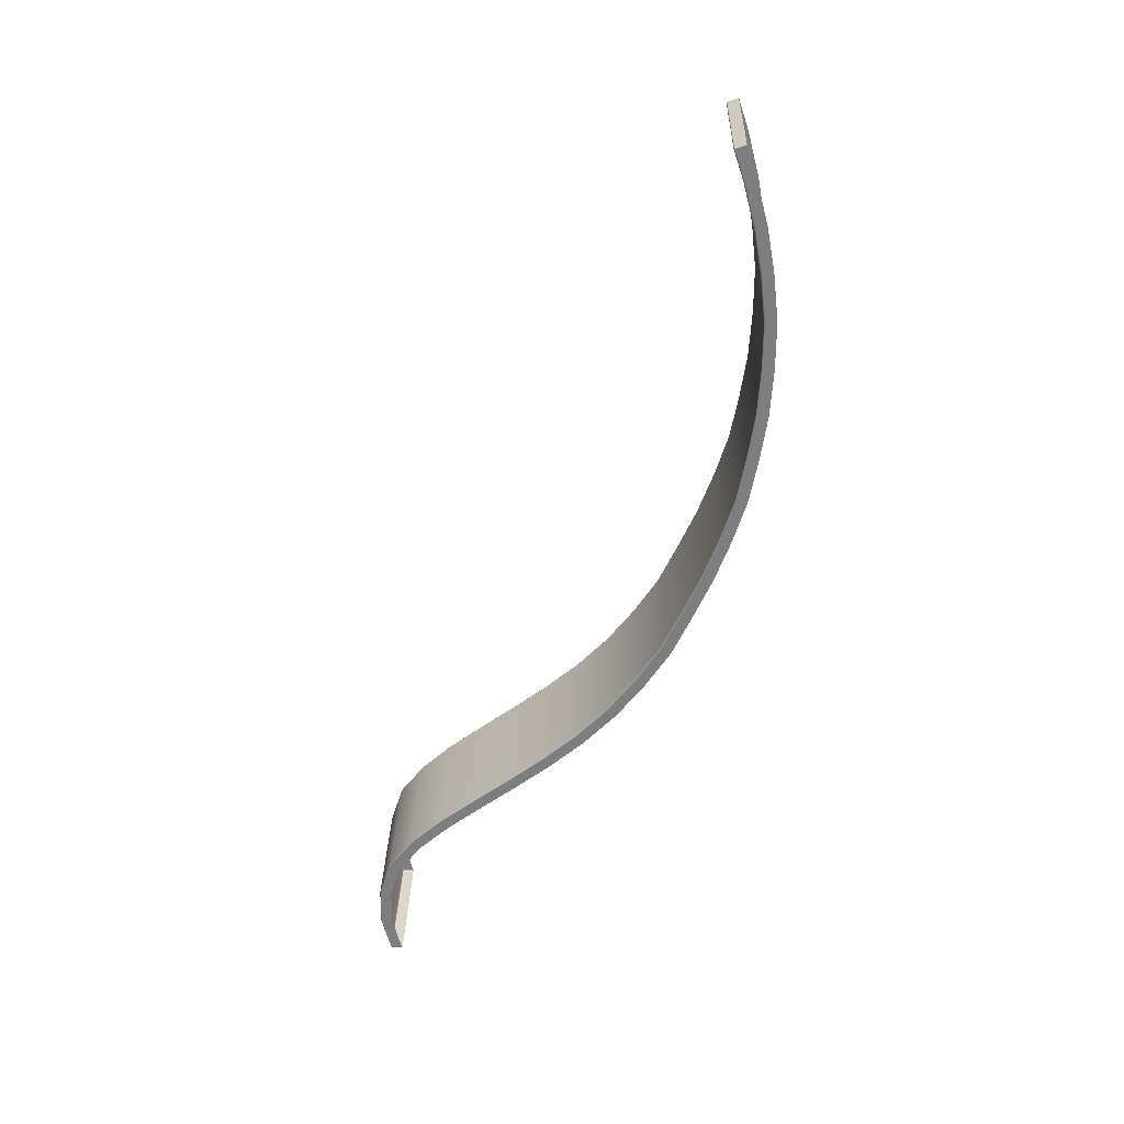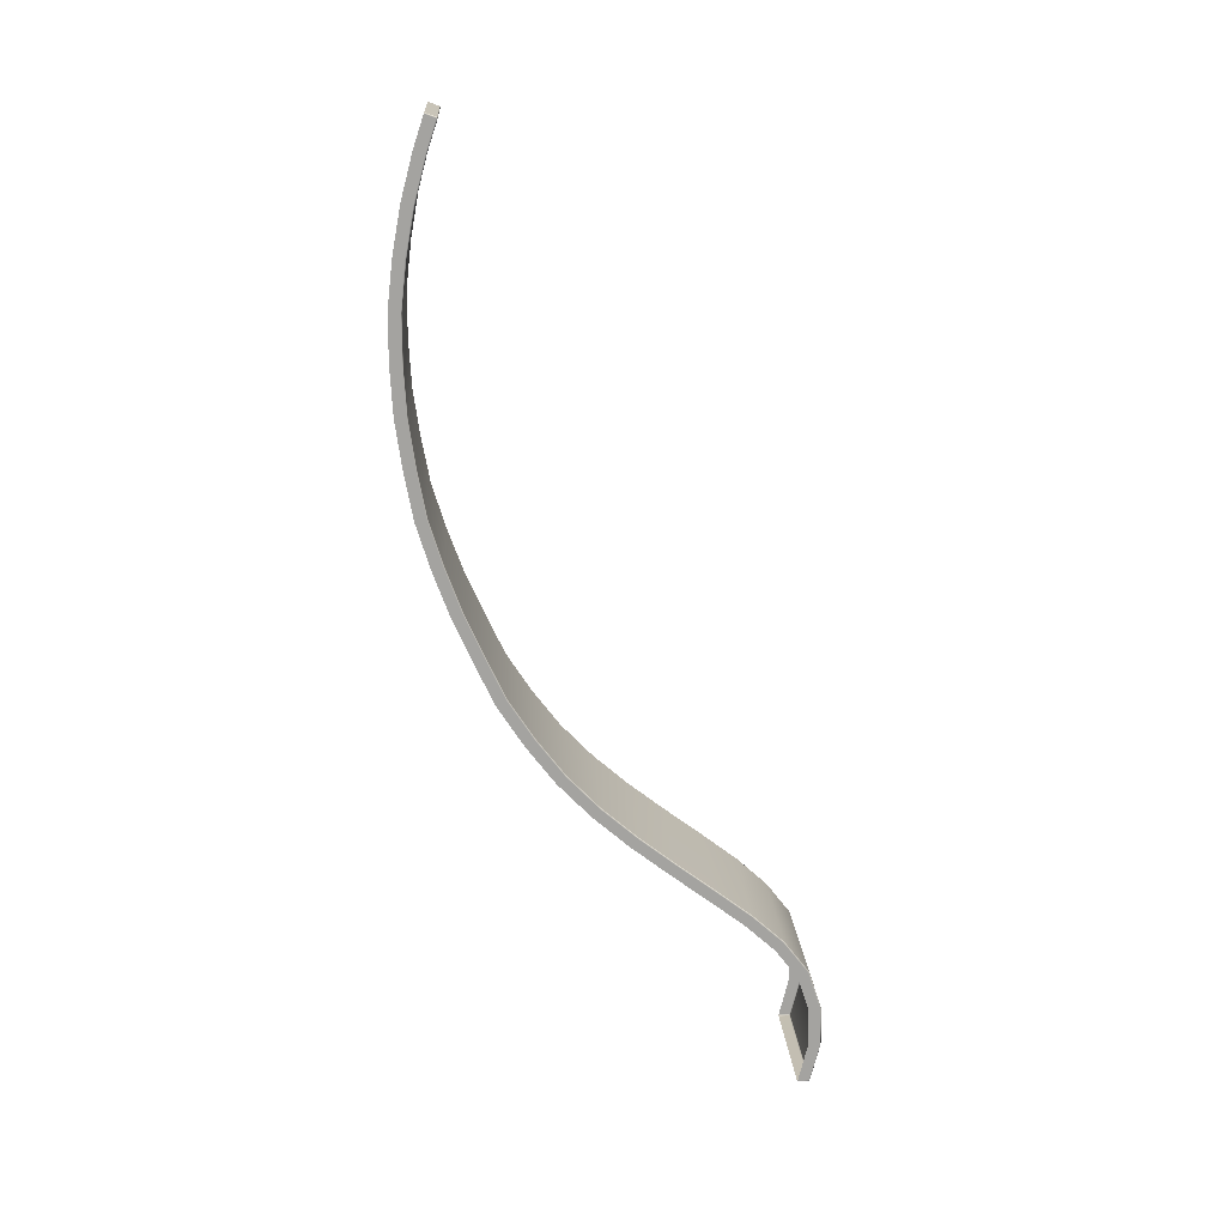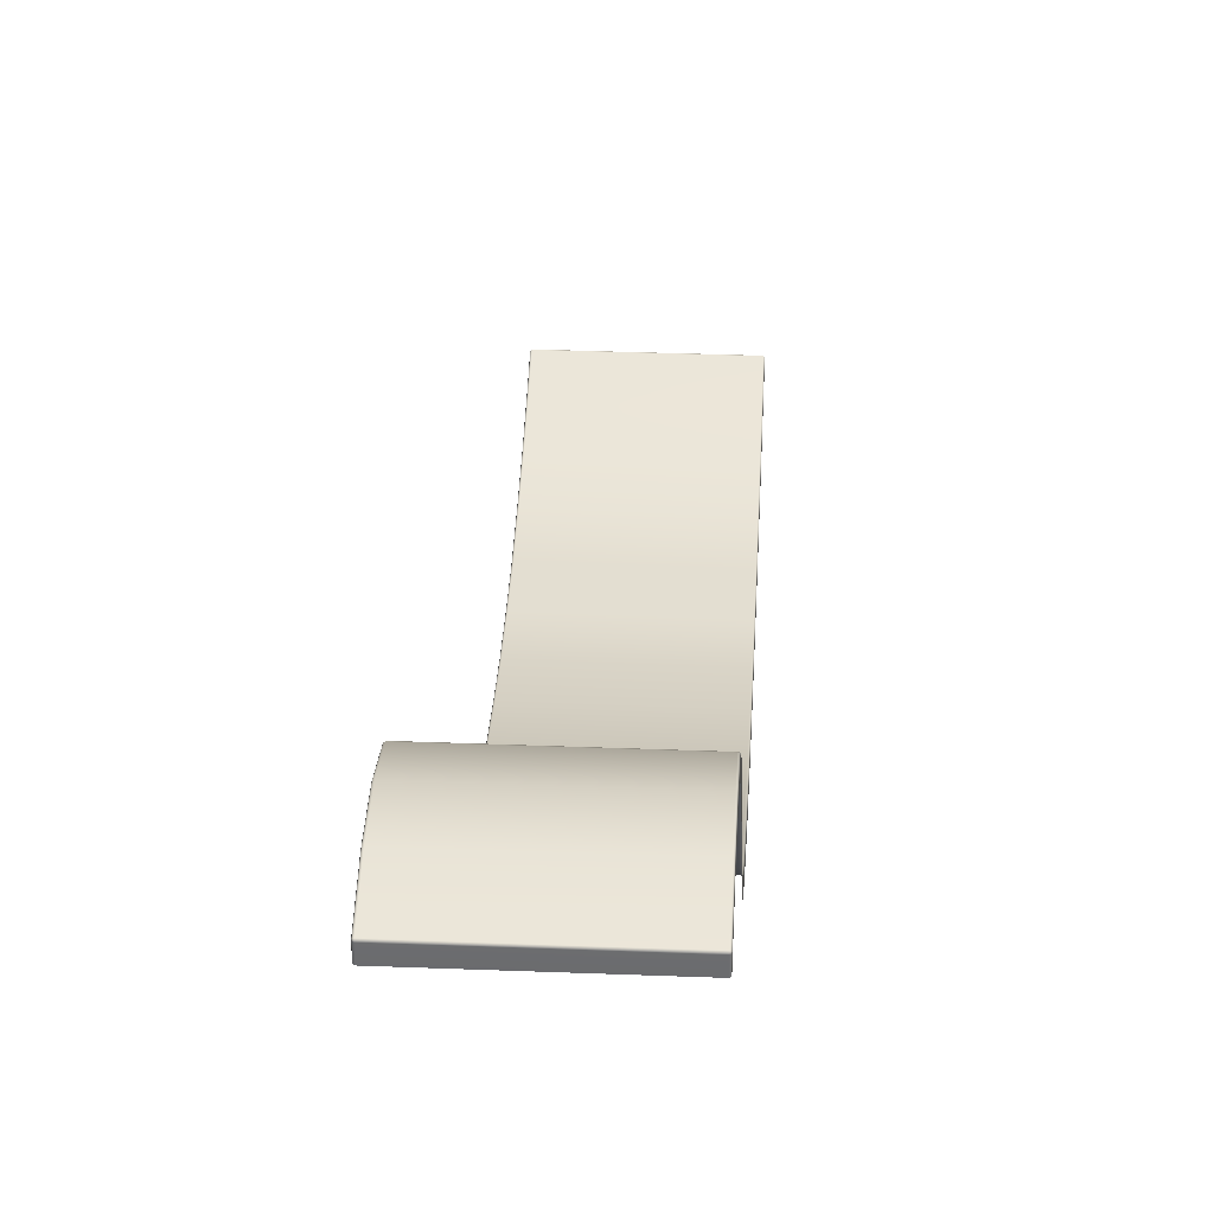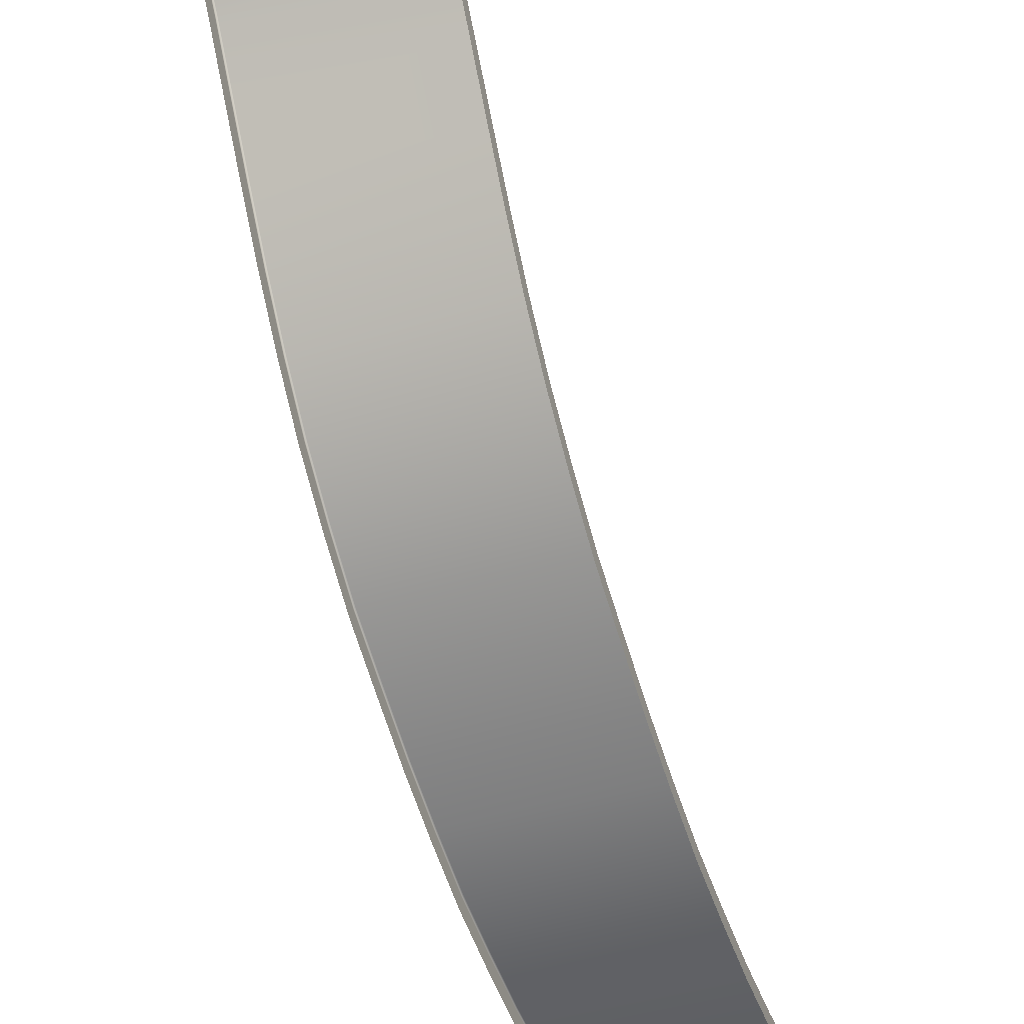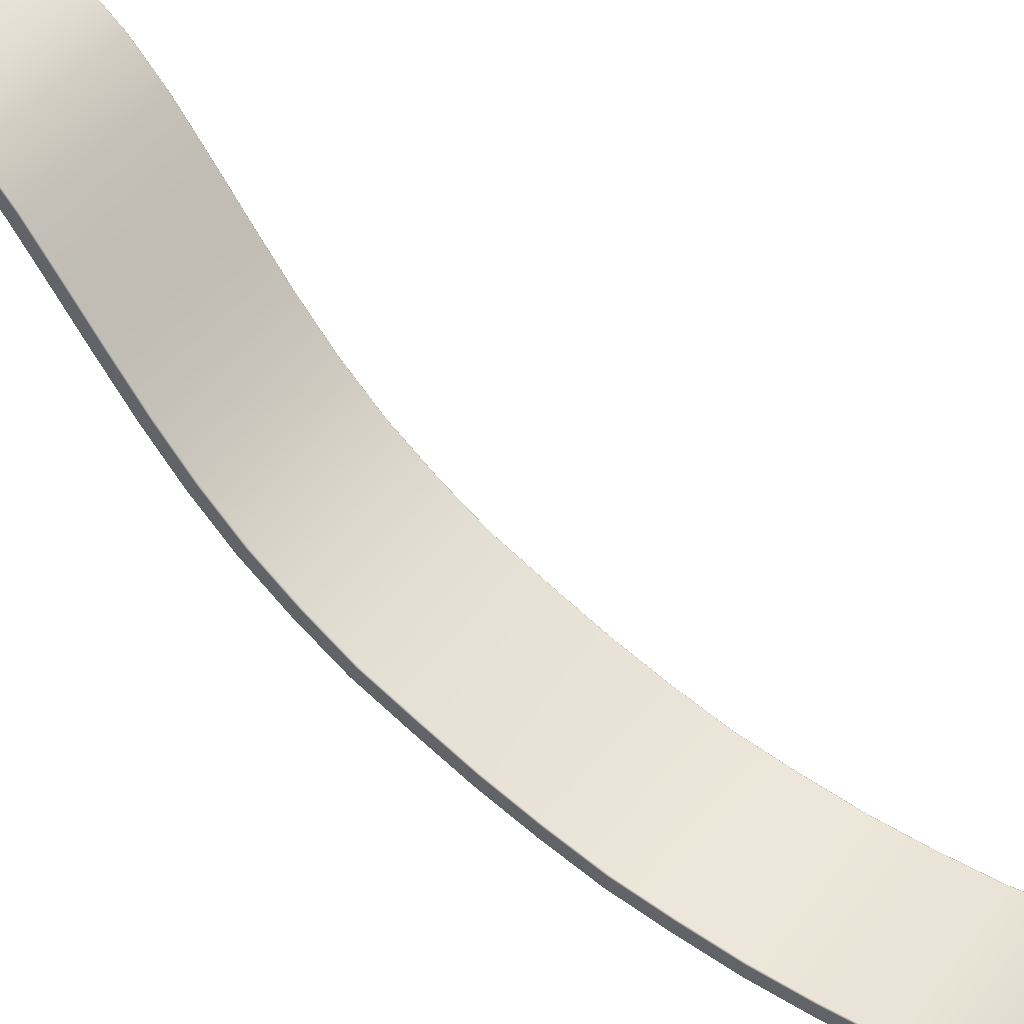
<metadata>
{"format":"obj","ext":"obj","renderer":"f3d","projection":"perspective","resolution":1024,"background":"white","views":[{"elev":30.4,"azim":-88.5,"up":"+Z"},{"elev":17.4,"azim":86.4,"up":"+Z"},{"elev":36.0,"azim":-177.1,"up":"+Y"},{"elev":-42.3,"azim":-161.0,"up":"+Y"},{"elev":43.0,"azim":-55.7,"up":"+Y"}]}
</metadata>
<code>
g ENV_SY01_G9_Section06_Slide_A_Floor_MO
v -3.825 10.66 -26.33
v -3.825 10.05 -26.32
v -3.776 10.04 -26.34
v -3.776 10.65 -26.35
v 3.749 10.04 -26.34
v -3.776 10.71 -26.34
v -3.816 10.7 -26.33
v 3.749 10.65 -26.35
v 3.798 10.05 -26.32
v 3.798 10.66 -26.33
v 3.749 10.71 -26.34
v 3.789 10.7 -26.33
v 3.798 10.72 -26.29
v 3.798 10.66 -26.33
v -3.825 10.72 -26.29
v -3.825 10.66 -26.33
v 3.749 10.74 -26.3
v -3.776 10.74 -26.3
v -3.846 10.67 -26.28
v -3.825 10.05 -26.32
v -3.846 10.06 -26.28
v -3.846 11.22 -24.08
v -3.846 10.6 -24.01
v -3.825 11.27 -24.08
v -3.846 11.18 -21.84
v -3.846 10.55 -21.94
v 3.749 11.29 -24.09
v -3.776 11.29 -24.09
v -3.846 10.46 -19.62
v -3.846 9.904 -19.92
v -3.825 11.23 -21.83
v -3.846 9.046 -17.79
v -3.846 8.582 -18.21
v -3.825 10.51 -19.6
v -3.776 11.25 -21.83
v 3.749 11.25 -21.83
v 3.798 11.27 -24.08
v -3.857 7.283 -16.17
v -3.857 6.877 -16.66
v -3.825 9.083 -17.75
v -3.776 10.52 -19.59
v 3.749 10.52 -19.59
v -3.862 5.21 -14.58
v -3.862 4.828 -15.08
v -3.837 7.314 -16.14
v -3.776 9.097 -17.74
v -3.862 3.117 -13
v -3.862 2.734 -13.5
v -3.842 5.24 -14.54
v -3.86 1.054 -11.39
v -3.86 0.6517 -11.88
v 3.798 11.23 -21.83
v 3.749 9.097 -17.74
v -3.788 7.327 -16.12
v -3.842 3.147 -12.96
v -3.858 -0.9171 -9.674
v -3.858 -1.353 -10.13
v 3.798 10.51 -19.6
v 3.78 7.327 -16.12
v -3.793 5.252 -14.52
v -3.84 1.084 -11.35
v -3.858 -2.742 -7.774
v -3.858 -3.222 -8.184
v 3.798 9.083 -17.75
v 3.793 5.252 -14.52
v -3.792 3.159 -12.95
v -3.837 -0.8833 -9.639
v -3.858 -4.345 -5.672
v -3.858 -4.861 -6.035
v 3.829 7.314 -16.14
v 3.792 3.159 -12.95
v -3.791 1.097 -11.34
v -3.837 -2.705 -7.742
v -3.858 -5.782 -3.456
v -3.858 -6.333 -3.762
v 3.842 5.24 -14.54
v 3.788 1.097 -11.34
v -3.788 -0.8696 -9.625
v -3.837 -4.306 -5.644
v -3.858 -6.902 -1.064
v -3.858 -7.476 -1.327
v 3.841 3.147 -12.96
v 3.78 -0.8696 -9.625
v -3.788 -2.689 -7.729
v -3.837 -5.738 -3.432
v -3.858 -7.981 1.352
v -3.858 -8.566 1.114
v 3.836 1.084 -11.35
v 3.78 -2.689 -7.729
v -3.788 -4.289 -5.632
v -3.837 -6.858 -1.044
v -3.858 -8.89 3.829
v -3.858 -9.488 3.628
v 3.829 -0.8833 -9.639
v 3.78 -4.289 -5.632
v -3.788 -5.721 -3.422
v -3.837 -7.936 1.37
v -3.858 -9.662 6.337
v -3.858 -10.28 6.186
v 3.829 -2.705 -7.742
v 3.78 -5.722 -3.422
v -3.788 -6.839 -1.036
v -3.838 -8.844 3.846
v -3.858 -10.14 8.901
v -3.858 -10.76 8.798
v 3.829 -4.306 -5.644
v 3.78 -6.839 -1.036
v -3.788 -7.917 1.378
v -3.838 -9.615 6.349
v -3.858 -10.51 11.52
v -3.858 -11.14 11.46
v 3.829 -5.739 -3.432
v 3.78 -7.917 1.378
v -3.788 -8.824 3.852
v -3.838 -10.09 8.908
v -3.858 -10.66 14.16
v -3.858 -11.29 14.14
v 3.829 -6.858 -1.044
v 3.78 -8.824 3.852
v -3.788 -9.596 6.354
v -3.838 -10.46 11.53
v -3.858 -10.66 16.78
v -3.858 -11.29 16.82
v 3.829 -7.936 1.37
v 3.78 -9.596 6.354
v -3.788 -10.07 8.911
v -3.838 -10.61 14.16
v -3.858 -10.36 19.38
v -3.858 -10.98 19.47
v 3.829 -8.844 3.846
v 3.78 -10.07 8.912
v -3.788 -10.44 11.53
v -3.838 -10.61 16.78
v -3.858 -9.897 21.9
v -3.858 -10.51 22.04
v 3.829 -9.615 6.349
v 3.78 -10.44 11.53
v -3.788 -10.59 14.16
v -3.838 -10.31 19.37
v -3.858 -9.227 24.43
v -3.858 -9.832 24.61
v 3.829 -10.09 8.908
v 3.78 -10.59 14.16
v -3.788 -10.59 16.78
v -3.838 -9.85 21.89
v -3.858 -8.674 26.07
v -3.858 -9.268 26.28
v 3.829 -10.46 11.53
v 3.78 -10.59 16.78
v -3.788 -10.29 19.37
v -3.838 -9.181 24.41
v -3.838 -8.659 26.12
v -3.838 -9.252 26.33
v -3.838 -8.628 26.05
v -3.829 -8.623 26.1
v -3.789 -8.612 26.1
v -3.788 -9.83 21.89
v 3.78 -10.29 19.37
v -3.789 -8.609 26.05
v 3.781 -8.612 26.1
v -3.788 -9.161 24.41
v 3.78 -9.83 21.89
v 3.78 -9.161 24.41
v 3.78 -8.609 26.05
v 3.829 -8.628 26.05
v 3.821 -8.623 26.1
v 3.829 -8.658 26.12
v 3.829 -9.181 24.41
v 3.829 -9.85 21.89
v 3.829 -10.31 19.37
v 3.849 -8.674 26.07
v 3.829 -9.252 26.33
v 3.849 -9.268 26.28
v 3.849 -9.832 24.61
v 3.849 -9.227 24.43
v 3.849 -9.897 21.9
v 3.849 -10.51 22.04
v 3.849 -10.36 19.38
v 3.849 -10.98 19.47
v 3.849 -10.66 16.78
v 3.849 -11.29 16.82
v 3.829 -10.61 16.78
v 3.849 -10.66 14.16
v 3.849 -11.29 14.14
v 3.829 -10.61 14.16
v 3.849 -10.51 11.52
v 3.849 -11.14 11.46
v 3.849 -10.14 8.901
v 3.849 -10.76 8.798
v 3.849 -9.662 6.337
v 3.849 -10.28 6.186
v 3.85 -8.89 3.829
v 3.85 -9.488 3.628
v 3.85 -7.981 1.352
v 3.85 -8.566 1.114
v 3.85 -6.902 -1.064
v 3.85 -7.476 -1.327
v 3.85 -5.782 -3.456
v 3.85 -6.333 -3.762
v 3.85 -4.346 -5.672
v 3.85 -4.861 -6.035
v 3.85 -2.742 -7.774
v 3.85 -3.222 -8.184
v 3.85 -0.9171 -9.674
v 3.85 -1.353 -10.13
v 3.856 1.054 -11.39
v 3.856 0.6517 -11.88
v 3.861 3.117 -13
v 3.861 2.734 -13.5
v 3.862 5.21 -14.58
v 3.862 4.828 -15.08
v 3.85 7.283 -16.17
v 3.85 6.877 -16.66
v 3.818 9.046 -17.79
v 3.818 8.582 -18.21
v 3.818 10.46 -19.62
v 3.818 9.904 -19.92
v 3.818 11.18 -21.84
v 3.818 10.55 -21.94
v 3.818 11.22 -24.08
v 3.818 10.6 -24.01
v 3.818 10.67 -26.28
v 3.818 10.06 -26.28
v 3.798 10.05 -26.32
v -3.788 -8.652 26.14
v -3.838 -9.252 26.33
v -3.838 -8.659 26.12
v -3.788 -9.246 26.35
v 3.78 -9.246 26.35
v 3.78 -8.652 26.14
v 3.829 -8.658 26.12
v 3.829 -9.252 26.33
v -3.838 -8.659 26.12
v -3.829 -8.623 26.1
v -3.789 -8.612 26.1
v -3.788 -8.652 26.14
v 3.78 -8.652 26.14
v 3.781 -8.612 26.1
v 3.829 -8.658 26.12
v 3.821 -8.623 26.1
g ENV_SY01_G9_Section06_Slide_A_Floor_MO_0
f 3 2 1
f 4 3 1
f 5 3 4
f 4 1 6
f 1 7 6
f 8 5 4
f 9 5 8
f 10 9 8
f 11 8 4
f 8 11 10
f 6 11 4
f 11 12 10
f 13 12 11
f 14 12 13
f 6 7 15
f 15 7 16
f 17 11 6
f 17 13 11
f 18 17 6
f 18 6 15
f 19 15 16
f 16 20 19
f 20 21 19
f 19 21 22
f 19 22 15
f 21 23 22
f 22 24 15
f 15 24 18
f 22 23 25
f 24 22 25
f 23 26 25
f 27 17 18
f 17 27 13
f 24 28 18
f 28 27 18
f 25 26 29
f 26 30 29
f 31 24 25
f 28 24 31
f 31 25 29
f 29 30 32
f 30 33 32
f 34 31 29
f 34 29 32
f 35 28 31
f 35 31 34
f 36 27 28
f 35 36 28
f 27 37 13
f 37 27 36
f 32 33 38
f 33 39 38
f 40 34 32
f 32 38 40
f 41 35 34
f 41 34 40
f 42 36 35
f 41 42 35
f 38 39 43
f 39 44 43
f 38 45 40
f 38 43 45
f 46 41 40
f 40 45 46
f 43 44 47
f 44 48 47
f 43 49 45
f 43 47 49
f 47 48 50
f 48 51 50
f 52 36 42
f 52 37 36
f 53 42 41
f 46 53 41
f 45 54 46
f 45 49 54
f 47 55 49
f 47 50 55
f 50 51 56
f 51 57 56
f 58 52 42
f 58 42 53
f 59 53 46
f 54 59 46
f 49 60 54
f 49 55 60
f 50 61 55
f 50 56 61
f 56 57 62
f 57 63 62
f 64 58 53
f 64 53 59
f 65 59 54
f 60 65 54
f 55 66 60
f 55 61 66
f 56 67 61
f 56 62 67
f 62 63 68
f 63 69 68
f 70 64 59
f 59 65 70
f 71 65 60
f 66 71 60
f 61 72 66
f 61 67 72
f 62 73 67
f 62 68 73
f 68 69 74
f 69 75 74
f 65 76 70
f 65 71 76
f 77 71 66
f 72 77 66
f 67 78 72
f 67 73 78
f 68 79 73
f 68 74 79
f 74 75 80
f 75 81 80
f 71 82 76
f 71 77 82
f 83 77 72
f 78 83 72
f 73 84 78
f 73 79 84
f 74 85 79
f 74 80 85
f 80 81 86
f 81 87 86
f 77 88 82
f 77 83 88
f 89 83 78
f 84 89 78
f 79 90 84
f 79 85 90
f 80 91 85
f 80 86 91
f 86 87 92
f 87 93 92
f 83 94 88
f 83 89 94
f 95 89 84
f 90 95 84
f 85 96 90
f 85 91 96
f 86 97 91
f 86 92 97
f 92 93 98
f 93 99 98
f 89 100 94
f 89 95 100
f 101 95 90
f 96 101 90
f 91 102 96
f 91 97 102
f 92 103 97
f 92 98 103
f 98 99 104
f 99 105 104
f 95 106 100
f 95 101 106
f 107 101 96
f 102 107 96
f 97 108 102
f 97 103 108
f 98 109 103
f 98 104 109
f 104 105 110
f 105 111 110
f 101 112 106
f 101 107 112
f 113 107 102
f 108 113 102
f 103 114 108
f 103 109 114
f 104 115 109
f 104 110 115
f 110 111 116
f 111 117 116
f 107 118 112
f 107 113 118
f 119 113 108
f 114 119 108
f 109 120 114
f 109 115 120
f 110 121 115
f 110 116 121
f 116 117 122
f 117 123 122
f 113 124 118
f 113 119 124
f 125 119 114
f 120 125 114
f 115 126 120
f 115 121 126
f 116 127 121
f 116 122 127
f 122 123 128
f 123 129 128
f 119 130 124
f 119 125 130
f 131 125 120
f 126 131 120
f 121 132 126
f 121 127 132
f 122 133 127
f 122 128 133
f 128 129 134
f 129 135 134
f 125 136 130
f 125 131 136
f 137 131 126
f 132 137 126
f 127 138 132
f 127 133 138
f 128 139 133
f 128 134 139
f 134 135 140
f 135 141 140
f 131 142 136
f 131 137 142
f 143 137 132
f 138 143 132
f 133 144 138
f 133 139 144
f 134 145 139
f 134 140 145
f 146 140 141
f 147 146 141
f 137 148 142
f 137 143 148
f 149 143 138
f 144 149 138
f 139 150 144
f 139 145 150
f 140 151 145
f 140 146 151
f 146 147 152
f 147 153 152
f 146 152 154
f 146 154 151
f 152 155 154
f 154 155 156
f 145 151 157
f 145 157 150
f 150 158 144
f 158 149 144
f 159 154 156
f 156 160 159
f 151 154 161
f 151 161 157
f 154 159 161
f 157 162 150
f 162 158 150
f 161 163 157
f 163 161 159
f 163 162 157
f 160 164 159
f 164 163 159
f 164 160 165
f 160 166 165
f 165 166 167
f 163 164 168
f 164 165 168
f 162 163 169
f 163 168 169
f 158 162 170
f 162 169 170
f 171 165 167
f 167 172 171
f 172 173 171
f 173 174 171
f 165 171 175
f 168 165 175
f 174 175 171
f 168 175 176
f 175 174 176
f 169 168 176
f 174 177 176
f 169 176 178
f 176 177 178
f 170 169 178
f 177 179 178
f 178 179 180
f 170 178 180
f 179 181 180
f 182 170 180
f 158 170 182
f 149 158 182
f 180 181 183
f 182 180 183
f 181 184 183
f 149 182 185
f 185 182 183
f 143 149 185
f 143 185 148
f 183 184 186
f 185 183 186
f 148 185 186
f 184 187 186
f 148 186 188
f 186 187 188
f 142 148 188
f 187 189 188
f 142 188 190
f 188 189 190
f 136 142 190
f 189 191 190
f 136 190 192
f 190 191 192
f 130 136 192
f 191 193 192
f 130 192 194
f 192 193 194
f 124 130 194
f 193 195 194
f 124 194 196
f 194 195 196
f 118 124 196
f 195 197 196
f 118 196 198
f 196 197 198
f 112 118 198
f 197 199 198
f 112 198 200
f 198 199 200
f 106 112 200
f 199 201 200
f 106 200 202
f 200 201 202
f 100 106 202
f 201 203 202
f 100 202 204
f 202 203 204
f 94 100 204
f 203 205 204
f 94 204 206
f 204 205 206
f 88 94 206
f 205 207 206
f 88 206 208
f 206 207 208
f 82 88 208
f 207 209 208
f 82 208 210
f 208 209 210
f 76 82 210
f 209 211 210
f 76 210 212
f 210 211 212
f 70 76 212
f 211 213 212
f 212 214 70
f 212 213 214
f 214 64 70
f 213 215 214
f 214 216 64
f 214 215 216
f 216 58 64
f 215 217 216
f 216 218 58
f 216 217 218
f 218 52 58
f 217 219 218
f 218 220 52
f 218 219 220
f 220 37 52
f 219 221 220
f 37 220 222
f 220 221 222
f 13 37 222
f 221 223 222
f 222 14 13
f 222 223 14
f 223 224 14
f 227 226 225
f 226 228 225
f 225 228 229
f 230 225 229
f 230 229 231
f 229 232 231
f 235 234 233
f 236 235 233
f 236 237 235
f 237 238 235
f 237 239 238
f 239 240 238

</code>
